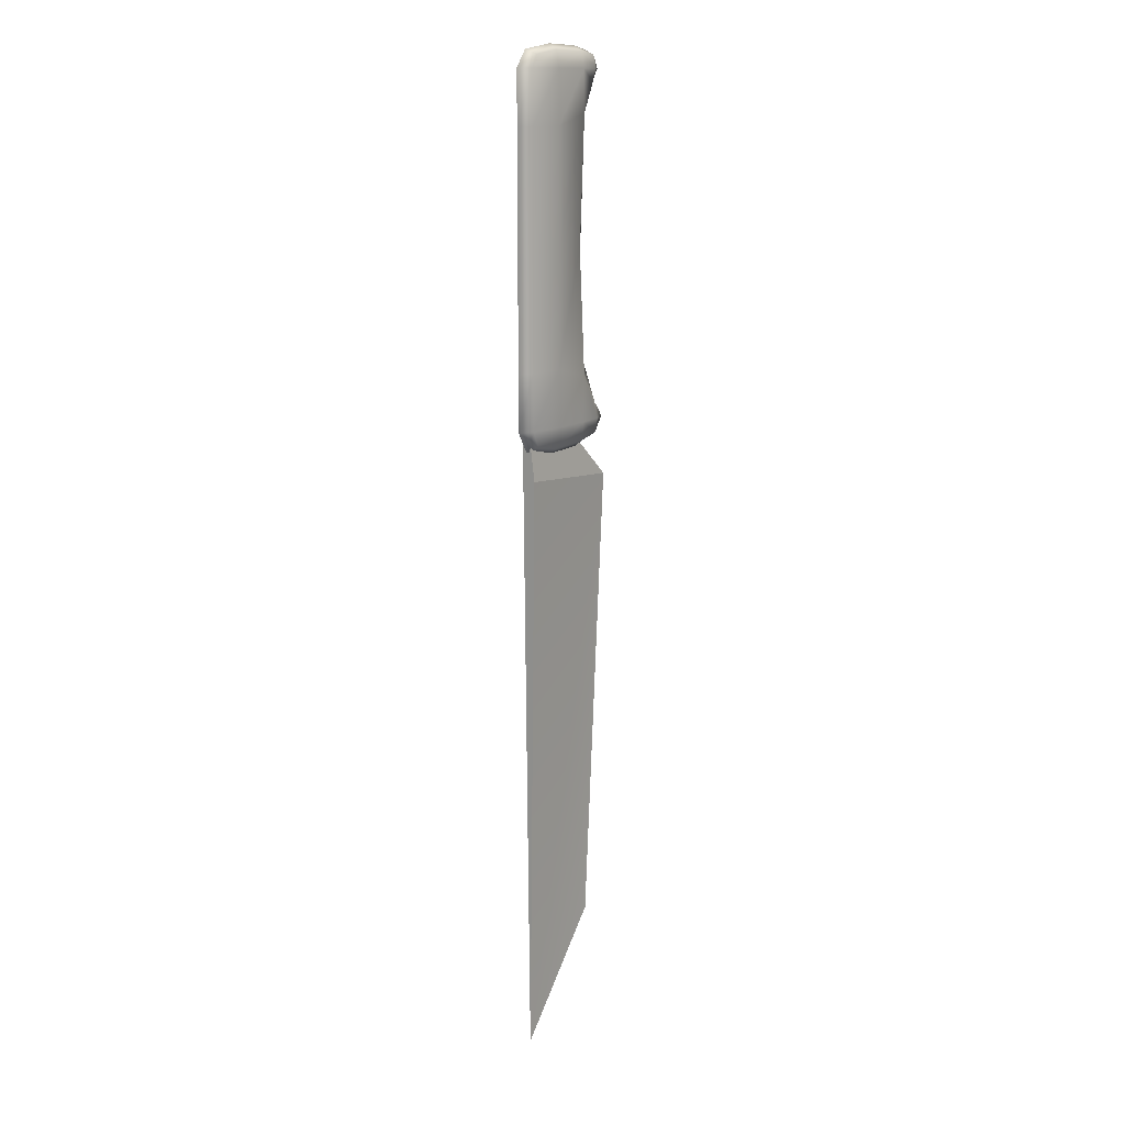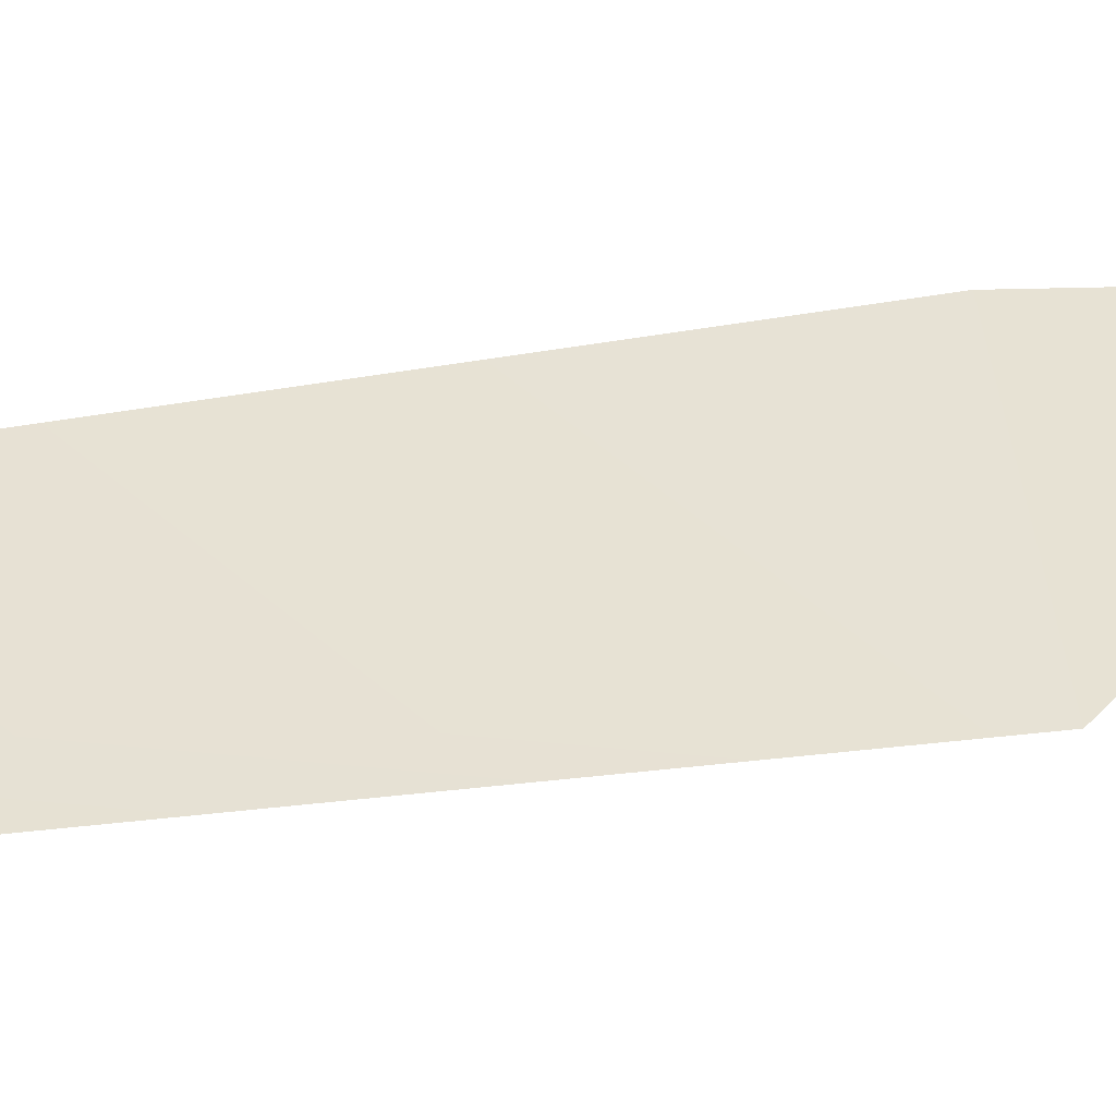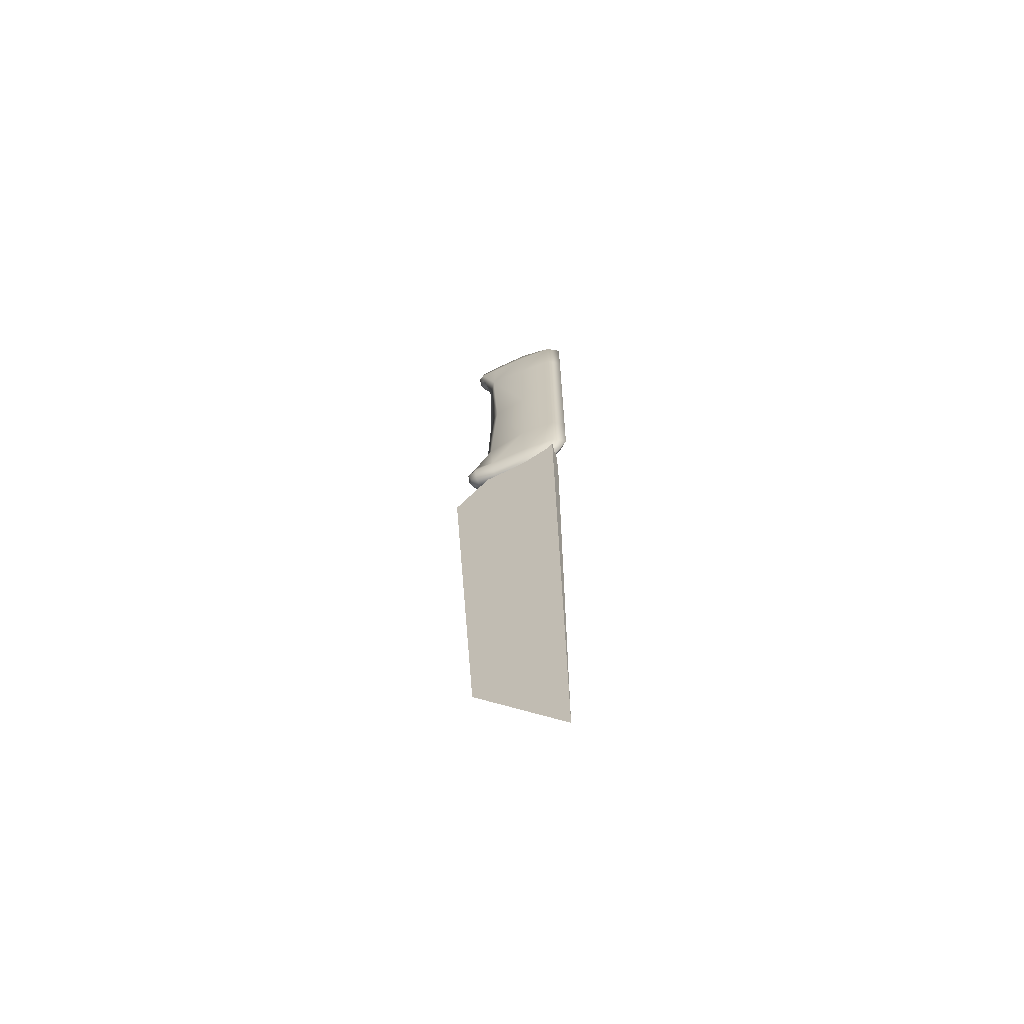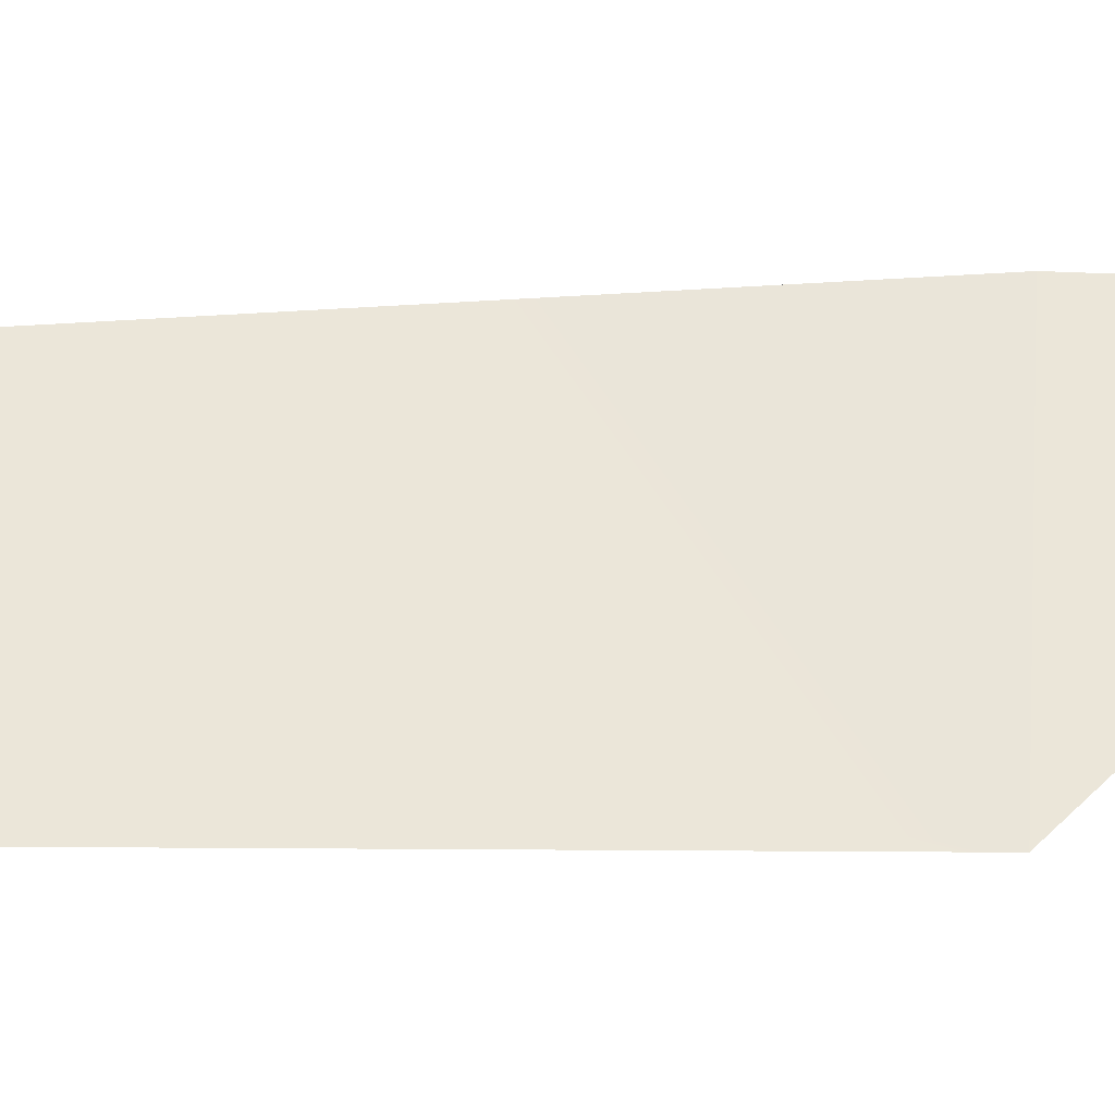
<metadata>
{"format":"obj","ext":"obj","renderer":"f3d","projection":"perspective","resolution":1024,"background":"white","views":[{"elev":13.9,"azim":127.1,"up":"+Z"},{"elev":36.9,"azim":-102.7,"up":"+Y"},{"elev":-66.8,"azim":25.1,"up":"+Z"},{"elev":54.1,"azim":-93.3,"up":"+Y"}]}
</metadata>
<code>
v  38.81 2.177 -65.34
v  63.23 3.706 -63.09
v  63.23 2.165 -179.9
v  44.66 2.251 -156.9
v  63.23 0.8144 -41.33
g Box001
f 1 2 3 4
f 5 2 1
f 5 3 2
f 4 3 5 1
v  48.13 0.3599 5.087
v  49.25 0.5623 -19.61
v  56.48 0 -19.61
v  56.48 0 2.801
v  47.95 0.3599 -44.5
v  56.48 0 -42.27
v  63.71 0.5623 -42.27
v  63.71 0.5623 -19.61
v  63.71 0.5623 2.801
v  48.13 4.139 5.087
v  56.48 4.498 2.801
v  56.48 4.498 -19.61
v  49.25 3.936 -19.61
v  63.71 3.936 2.801
v  63.71 3.936 -19.61
v  63.71 3.936 -42.27
v  56.48 4.498 -42.27
v  47.95 4.139 -44.5
v  48.8 0.5623 16.3
v  56.48 0.5623 16.52
v  56.48 2.249 17.63
v  48.79 2.249 17.34
v  61.83 0.9997 15.67
v  63.71 2.249 16.52
v  61.83 3.499 15.67
v  56.48 3.936 16.52
v  48.8 3.936 16.3
v  66.12 2.249 -19.61
v  66.12 2.249 2.801
v  66.12 2.249 -42.27
v  61.83 0.9997 -56.45
v  56.48 0.5623 -57.51
v  56.48 2.249 -58.86
v  63.71 2.249 -57.51
v  48.57 0.5623 -57.17
v  48.57 2.249 -58.42
v  48.57 3.936 -57.17
v  56.48 3.936 -57.51
v  61.83 3.499 -56.45
v  46.84 2.249 -19.61
v  46.17 2.249 -41.27
v  46.45 2.249 1.965
v  56.48 0 -53.44
v  63.71 0.5623 -53.44
v  48.57 0 -53.4
v  56.48 4.498 -53.44
v  48.57 4.498 -53.4
v  63.71 3.936 -53.44
v  66.12 2.249 -53.44
v  42.65 0.9997 -51.37
v  42.14 2.249 -51.03
v  41.44 2.249 -53.08
v  42.11 0.5623 -53.12
v  42.65 3.499 -51.37
v  42.11 3.936 -53.12
v  42.62 3.499 -54.94
v  42.09 2.249 -55.22
v  42.62 0.9997 -54.94
v  56.48 0 13.21
v  48.82 0 13.2
v  63.71 0.5623 13.21
v  56.48 4.498 13.21
v  63.71 3.936 13.21
v  48.82 4.498 13.2
v  66.12 2.249 13.21
v  44.31 3.499 11.56
v  44.05 2.249 11.22
v  43.44 2.249 13.13
v  43.87 3.936 13.14
v  44.31 0.9997 11.56
v  43.87 0.5623 13.14
v  44.09 0.9997 14.73
v  43.69 2.249 15.06
v  44.09 3.499 14.73
v  44.12 2.249 -57.1
v  44.12 3.936 -56.14
v  44.12 0.5623 -56.14
v  44.16 2.249 -49.42
v  44.15 0.5623 -50.38
v  44.15 3.936 -50.38
v  44.14 0 -53.26
v  44.14 4.498 -53.26
v  45 2.249 16.47
v  45.03 0.5623 15.65
v  45.03 3.936 15.65
v  45.28 2.249 9.87
v  45.25 3.936 10.7
v  45.25 0.5623 10.7
v  45.14 0 13.17
v  45.14 4.498 13.17
g Box002
f 6 7 8 9
f 7 10 11 8
f 12 13 8 11
f 13 14 9 8
f 15 16 17 18
f 16 19 20 17
f 21 22 17 20
f 22 23 18 17
f 24 25 26 27
f 25 28 29 26
f 30 31 26 29
f 31 32 27 26
f 14 13 33 34
f 13 12 35 33
f 21 20 33 35
f 20 19 34 33
f 36 37 38 39
f 37 40 41 38
f 42 43 38 41
f 43 44 39 38
f 10 7 45 46
f 7 6 47 45
f 15 18 45 47
f 18 23 46 45
f 12 11 48 49
f 11 10 50 48
f 40 37 48 50
f 37 36 49 48
f 23 22 51 52
f 22 21 53 51
f 44 43 51 53
f 43 42 52 51
f 21 35 54 53
f 35 12 49 54
f 36 39 54 49
f 39 44 53 54
f 55 56 57 58
f 56 59 60 57
f 61 62 57 60
f 62 63 58 57
f 6 9 64 65
f 9 14 66 64
f 28 25 64 66
f 25 24 65 64
f 19 16 67 68
f 16 15 69 67
f 32 31 67 69
f 31 30 68 67
f 14 34 70 66
f 34 19 68 70
f 30 29 70 68
f 29 28 66 70
f 71 72 73 74
f 72 75 76 73
f 77 78 73 76
f 78 79 74 73
f 42 41 80 81
f 41 40 82 80
f 63 62 80 82
f 62 61 81 80
f 10 46 83 84
f 46 23 85 83
f 59 56 83 85
f 56 55 84 83
f 40 50 86 82
f 50 10 84 86
f 55 58 86 84
f 58 63 82 86
f 23 52 87 85
f 52 42 81 87
f 61 60 87 81
f 60 59 85 87
f 24 27 88 89
f 27 32 90 88
f 79 78 88 90
f 78 77 89 88
f 15 47 91 92
f 47 6 93 91
f 75 72 91 93
f 72 71 92 91
f 6 65 94 93
f 65 24 89 94
f 77 76 94 89
f 76 75 93 94
f 32 69 95 90
f 69 15 92 95
f 71 74 95 92
f 74 79 90 95

</code>
